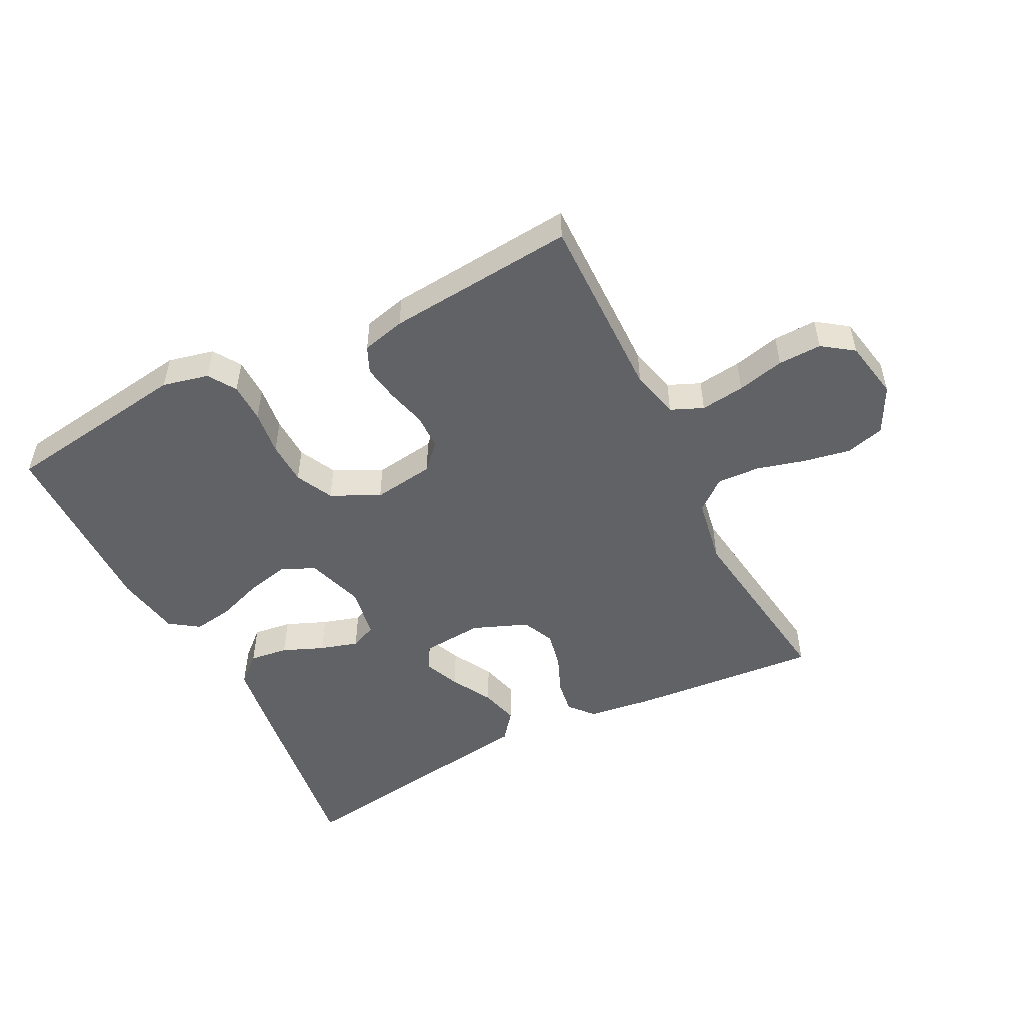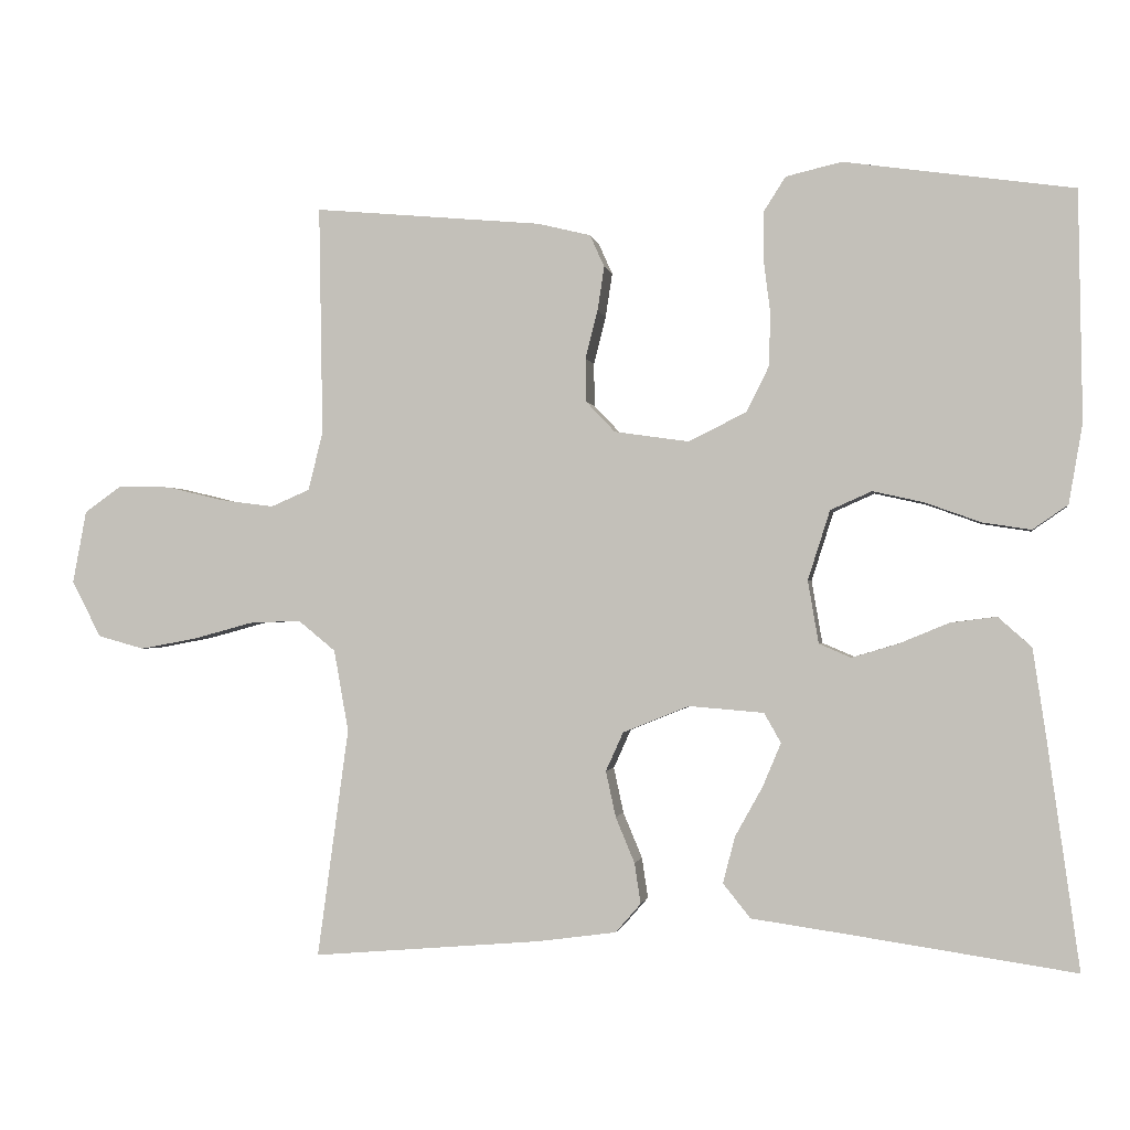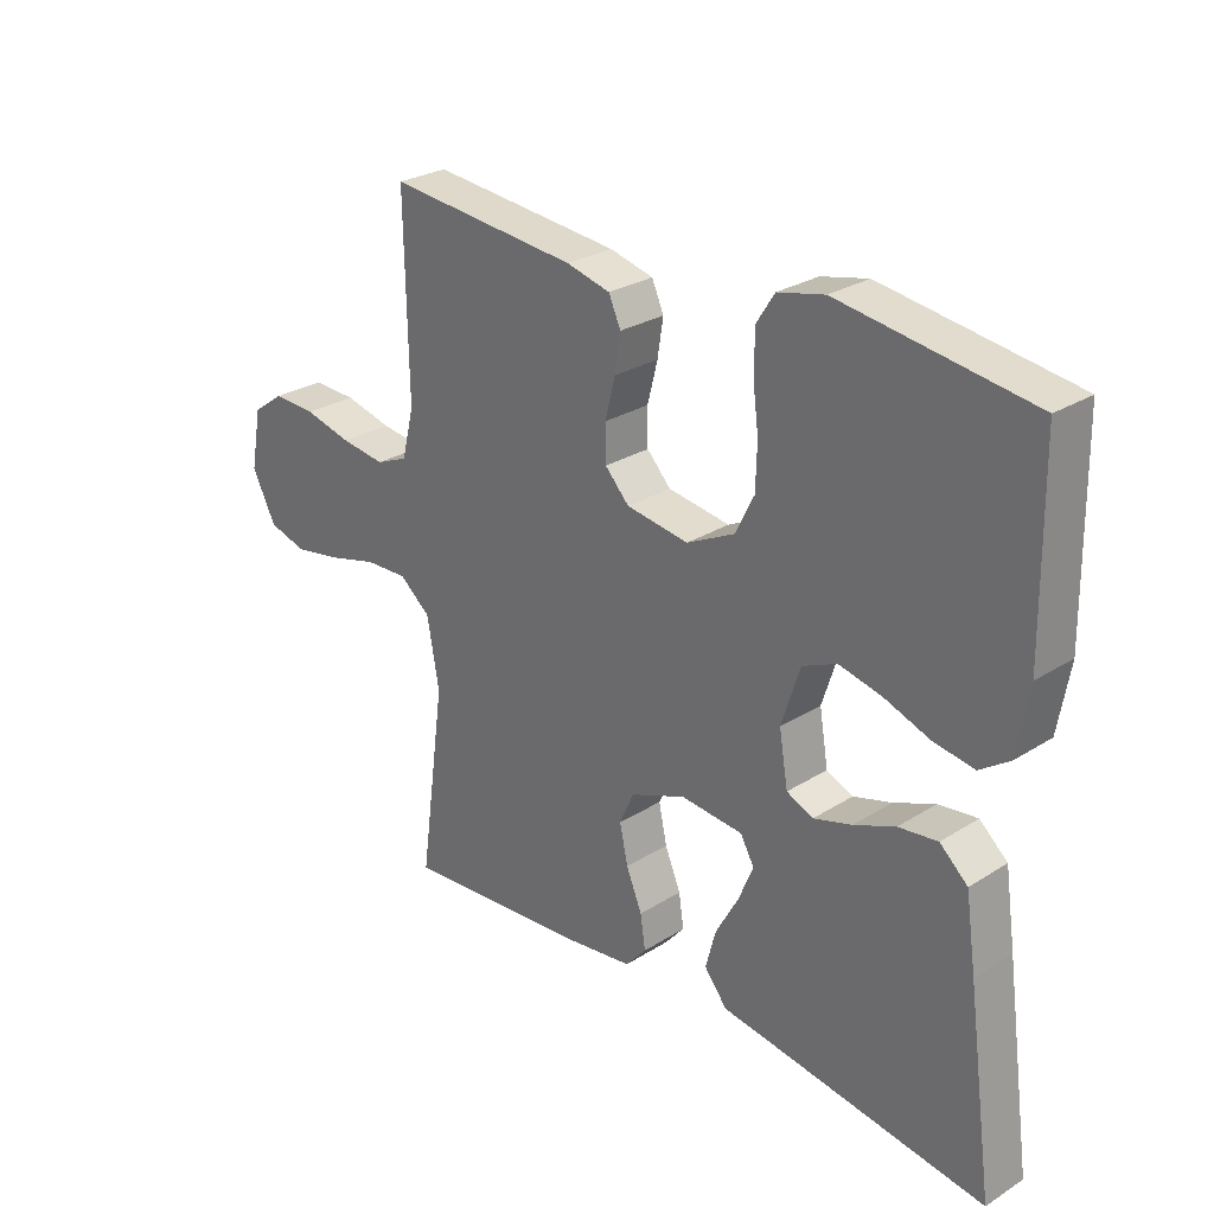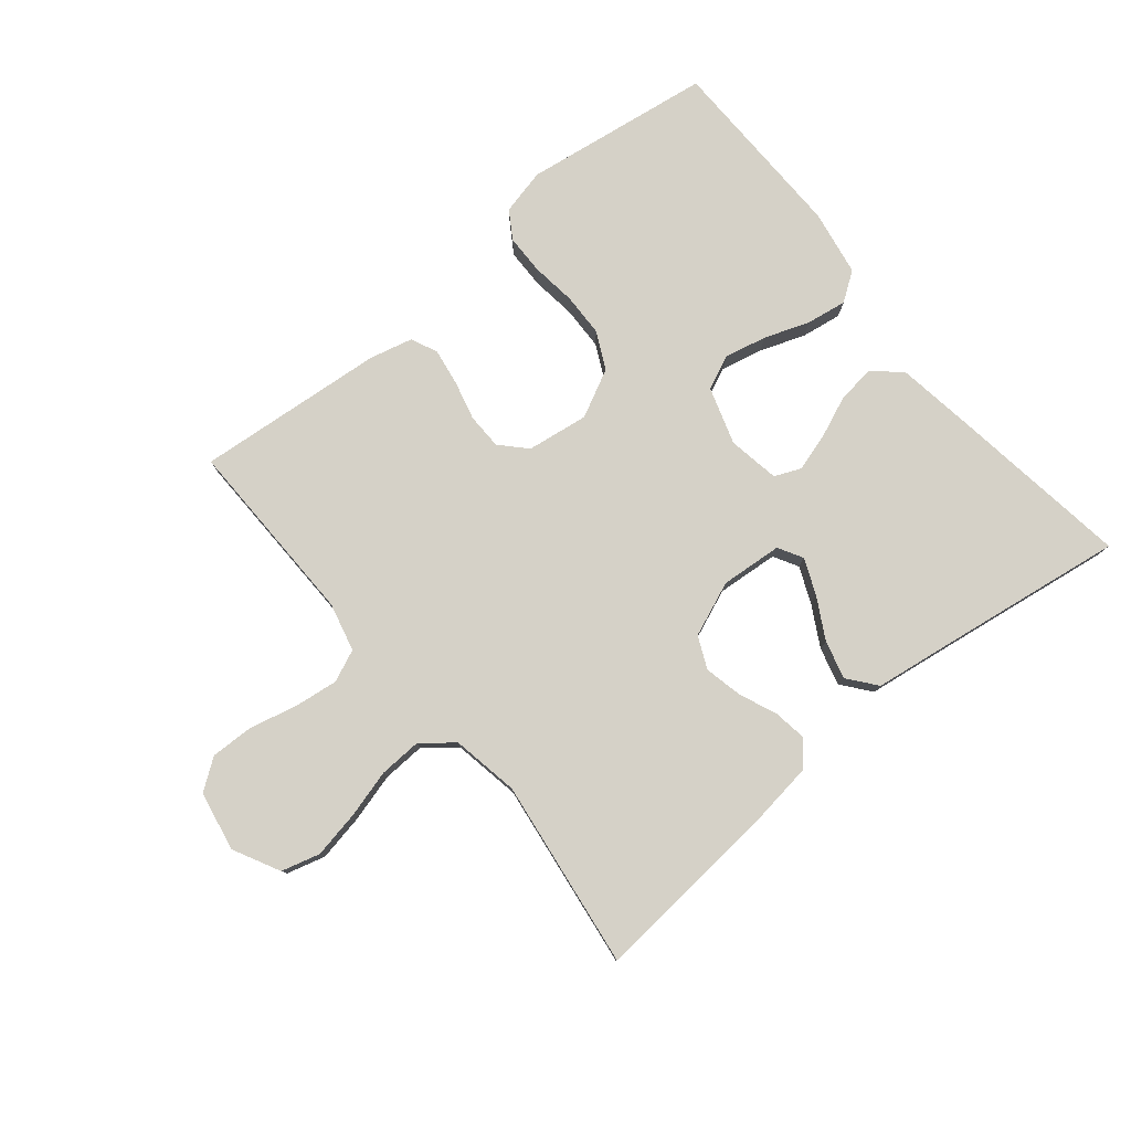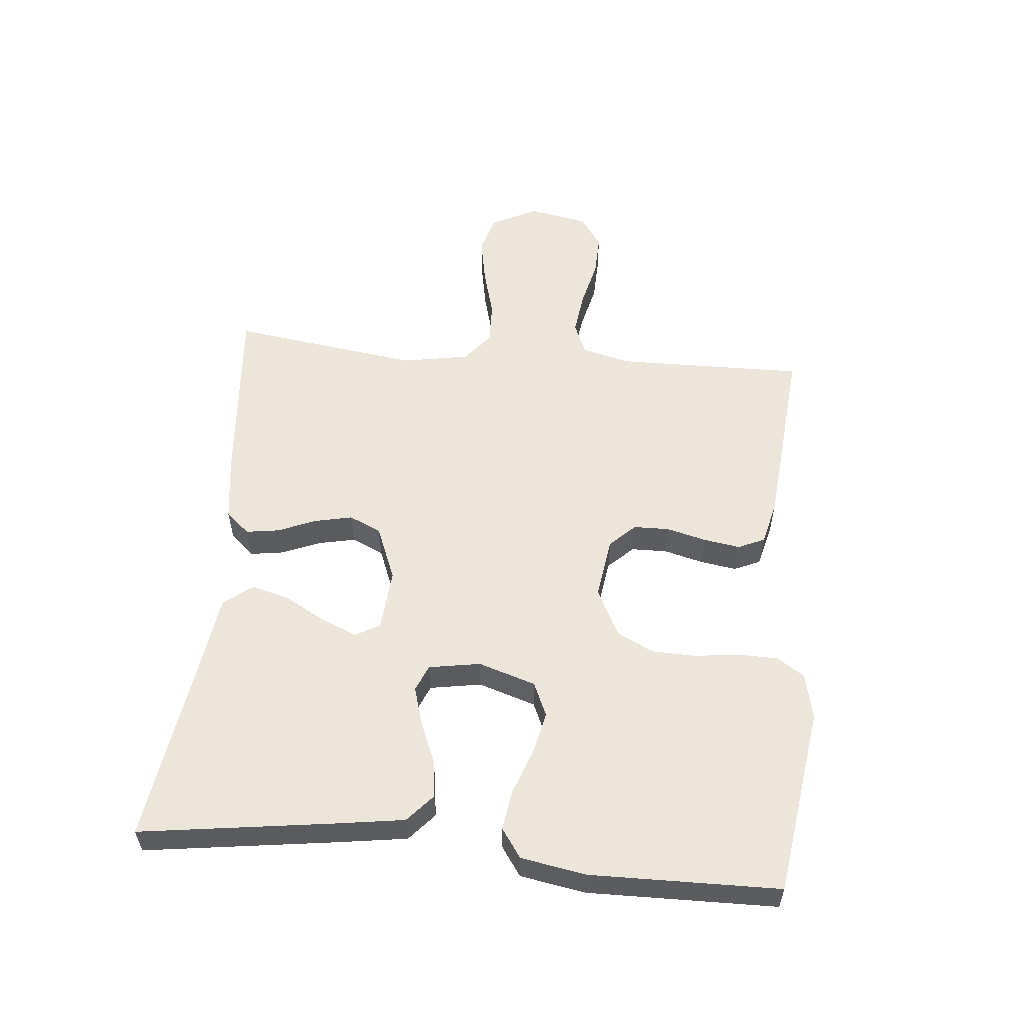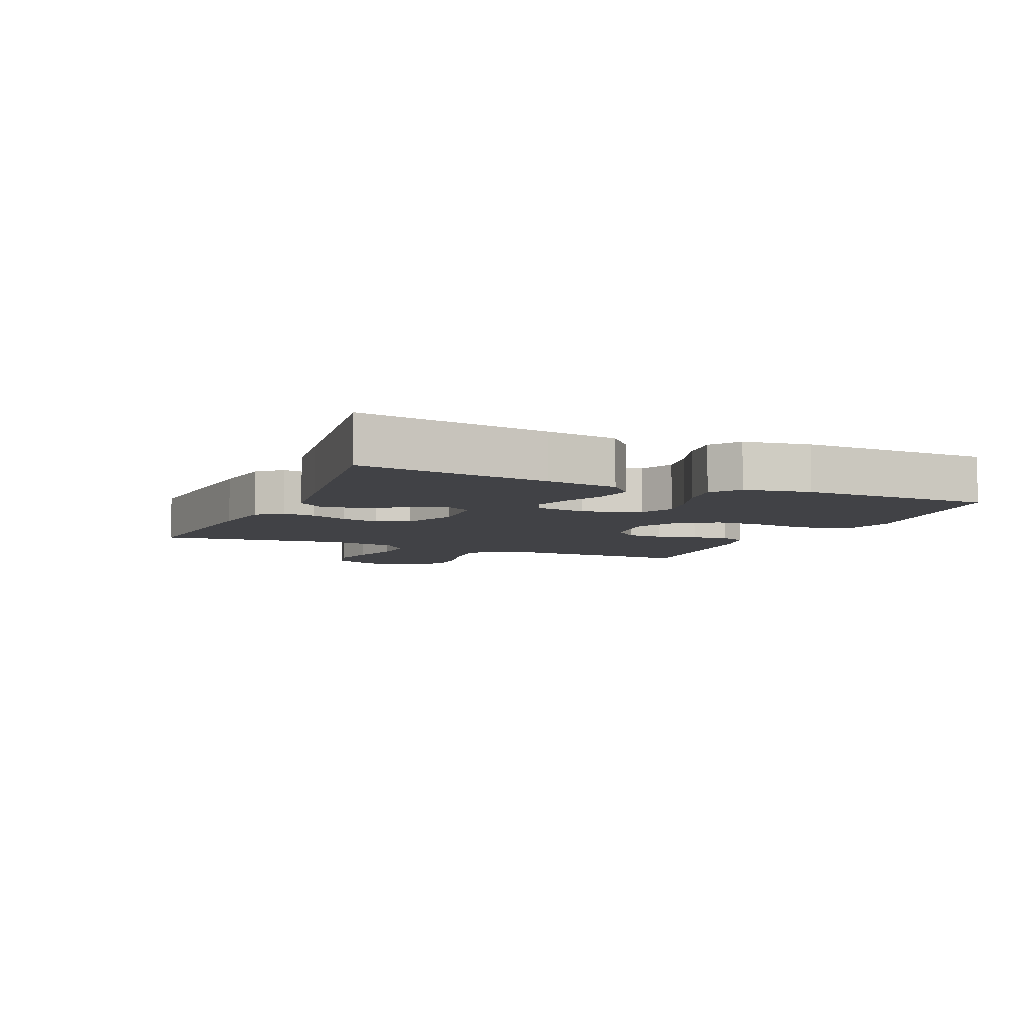
<metadata>
{"format":"obj","ext":"obj","renderer":"f3d","projection":"perspective","resolution":1024,"background":"white","views":[{"elev":-50.6,"azim":27.0,"up":"+Y"},{"elev":-1.0,"azim":-170.2,"up":"+Z"},{"elev":27.4,"azim":-133.9,"up":"+Z"},{"elev":78.9,"azim":140.5,"up":"+Y"},{"elev":56.1,"azim":-84.6,"up":"+Y"},{"elev":-6.7,"azim":-113.7,"up":"+Y"}]}
</metadata>
<code>
v 0.5 0.07 -0.5
v 0.2 0.07 -0.475
v 0.097 0.07 -0.461
v 0.064 0.07 -0.423
v 0.072 0.07 -0.37
v 0.097 0.07 -0.31
v 0.11 0.07 -0.25
v 0.087 0.07 -0.199
v 0 0.07 -0.164
v -0.098 0.07 -0.172
v -0.12 0.07 -0.211
v -0.096 0.07 -0.268
v -0.06 0.07 -0.333
v -0.044 0.07 -0.394
v -0.08 0.07 -0.439
v -0.2 0.07 -0.456
v -0.5 0.07 -0.5
v -0.458 0.07 -0.2
v -0.441 0.07 -0.086
v -0.397 0.07 -0.047
v -0.336 0.07 -0.055
v -0.271 0.07 -0.082
v -0.211 0.07 -0.1
v -0.169 0.07 -0.082
v -0.155 0.07 0
v -0.184 0.07 0.091
v -0.238 0.07 0.115
v -0.305 0.07 0.1
v -0.377 0.07 0.074
v -0.441 0.07 0.064
v -0.487 0.07 0.096
v -0.505 0.07 0.2
v -0.5 0.07 0.5
v -0.2 0.07 0.543
v -0.127 0.07 0.526
v -0.099 0.07 0.482
v -0.098 0.07 0.419
v -0.107 0.07 0.348
v -0.105 0.07 0.279
v -0.076 0.07 0.22
v 0 0.07 0.182
v 0.098 0.07 0.196
v 0.136 0.07 0.236
v 0.137 0.07 0.293
v 0.121 0.07 0.356
v 0.112 0.07 0.414
v 0.131 0.07 0.456
v 0.2 0.07 0.473
v 0.5 0.07 0.5
v 0.495 0.07 0.2
v 0.514 0.07 0.123
v 0.565 0.07 0.101
v 0.635 0.07 0.11
v 0.71 0.07 0.128
v 0.779 0.07 0.13
v 0.828 0.07 0.095
v 0.846 0.07 0
v 0.808 0.07 -0.074
v 0.747 0.07 -0.091
v 0.672 0.07 -0.077
v 0.595 0.07 -0.056
v 0.527 0.07 -0.053
v 0.478 0.07 -0.093
v 0.459 0.07 -0.2
v 0.5 0 -0.5
v 0.2 0 -0.475
v 0.097 0 -0.461
v 0.064 0 -0.423
v 0.072 0 -0.37
v 0.097 0 -0.31
v 0.11 0 -0.25
v 0.087 0 -0.199
v 0 0 -0.164
v -0.098 0 -0.172
v -0.12 0 -0.211
v -0.096 0 -0.268
v -0.06 0 -0.333
v -0.044 0 -0.394
v -0.08 0 -0.439
v -0.2 0 -0.456
v -0.5 0 -0.5
v -0.458 0 -0.2
v -0.441 0 -0.086
v -0.397 0 -0.047
v -0.336 0 -0.055
v -0.271 0 -0.082
v -0.211 0 -0.1
v -0.169 0 -0.082
v -0.155 0 0
v -0.184 0 0.091
v -0.238 0 0.115
v -0.305 0 0.1
v -0.377 0 0.074
v -0.441 0 0.064
v -0.487 0 0.096
v -0.505 0 0.2
v -0.5 0 0.5
v -0.2 0 0.543
v -0.127 0 0.526
v -0.099 0 0.482
v -0.098 0 0.419
v -0.107 0 0.348
v -0.105 0 0.279
v -0.076 0 0.22
v 0 0 0.182
v 0.098 0 0.196
v 0.136 0 0.236
v 0.137 0 0.293
v 0.121 0 0.356
v 0.112 0 0.414
v 0.131 0 0.456
v 0.2 0 0.473
v 0.5 0 0.5
v 0.495 0 0.2
v 0.514 0 0.123
v 0.565 0 0.101
v 0.635 0 0.11
v 0.71 0 0.128
v 0.779 0 0.13
v 0.828 0 0.095
v 0.846 0 0
v 0.808 0 -0.074
v 0.747 0 -0.091
v 0.672 0 -0.077
v 0.595 0 -0.056
v 0.527 0 -0.053
v 0.478 0 -0.093
v 0.459 0 -0.2
f 58 59 60 61
f 56 57 58 61
f 56 61 62
f 53 54 55 56
f 52 53 56 62
f 51 52 62 63
f 47 48 49 50
f 44 45 46 47
f 44 47 50 51
f 35 36 37 38
f 35 38 39
f 34 35 39
f 33 34 39
f 32 33 39 40
f 28 29 30 31
f 27 28 31 32
f 19 20 21 22
f 19 22 23
f 16 17 18 19
f 16 19 23
f 15 16 23 24
f 12 13 14 15
f 11 12 15
f 3 4 5 6
f 3 6 7
f 64 1 2 3
f 64 3 7
f 63 64 7 8
f 43 44 51 63
f 42 43 63 8
f 41 42 8 9
f 27 32 40 41
f 26 27 41
f 25 26 41 9
f 24 25 9 10
f 11 15 24
f 10 11 24
f 125 124 123 122
f 125 122 121 120
f 126 125 120
f 120 119 118 117
f 126 120 117 116
f 127 126 116 115
f 114 113 112 111
f 111 110 109 108
f 115 114 111 108
f 102 101 100 99
f 103 102 99
f 103 99 98
f 103 98 97
f 104 103 97 96
f 95 94 93 92
f 96 95 92 91
f 86 85 84 83
f 87 86 83
f 83 82 81 80
f 87 83 80
f 88 87 80 79
f 79 78 77 76
f 79 76 75
f 70 69 68 67
f 71 70 67
f 67 66 65 128
f 71 67 128
f 72 71 128 127
f 127 115 108 107
f 72 127 107 106
f 73 72 106 105
f 105 104 96 91
f 105 91 90
f 73 105 90 89
f 74 73 89 88
f 88 79 75
f 88 75 74
f 1 65 66 2
f 2 66 67 3
f 3 67 68 4
f 4 68 69 5
f 5 69 70 6
f 6 70 71 7
f 7 71 72 8
f 8 72 73 9
f 9 73 74 10
f 10 74 75 11
f 11 75 76 12
f 12 76 77 13
f 13 77 78 14
f 14 78 79 15
f 15 79 80 16
f 16 80 81 17
f 17 81 82 18
f 18 82 83 19
f 19 83 84 20
f 20 84 85 21
f 21 85 86 22
f 22 86 87 23
f 23 87 88 24
f 24 88 89 25
f 25 89 90 26
f 26 90 91 27
f 27 91 92 28
f 28 92 93 29
f 29 93 94 30
f 30 94 95 31
f 31 95 96 32
f 32 96 97 33
f 33 97 98 34
f 34 98 99 35
f 35 99 100 36
f 36 100 101 37
f 37 101 102 38
f 38 102 103 39
f 39 103 104 40
f 40 104 105 41
f 41 105 106 42
f 42 106 107 43
f 43 107 108 44
f 44 108 109 45
f 45 109 110 46
f 46 110 111 47
f 47 111 112 48
f 48 112 113 49
f 49 113 114 50
f 50 114 115 51
f 51 115 116 52
f 52 116 117 53
f 53 117 118 54
f 54 118 119 55
f 55 119 120 56
f 56 120 121 57
f 57 121 122 58
f 58 122 123 59
f 59 123 124 60
f 60 124 125 61
f 61 125 126 62
f 62 126 127 63
f 63 127 128 64
f 64 128 65 1

</code>
